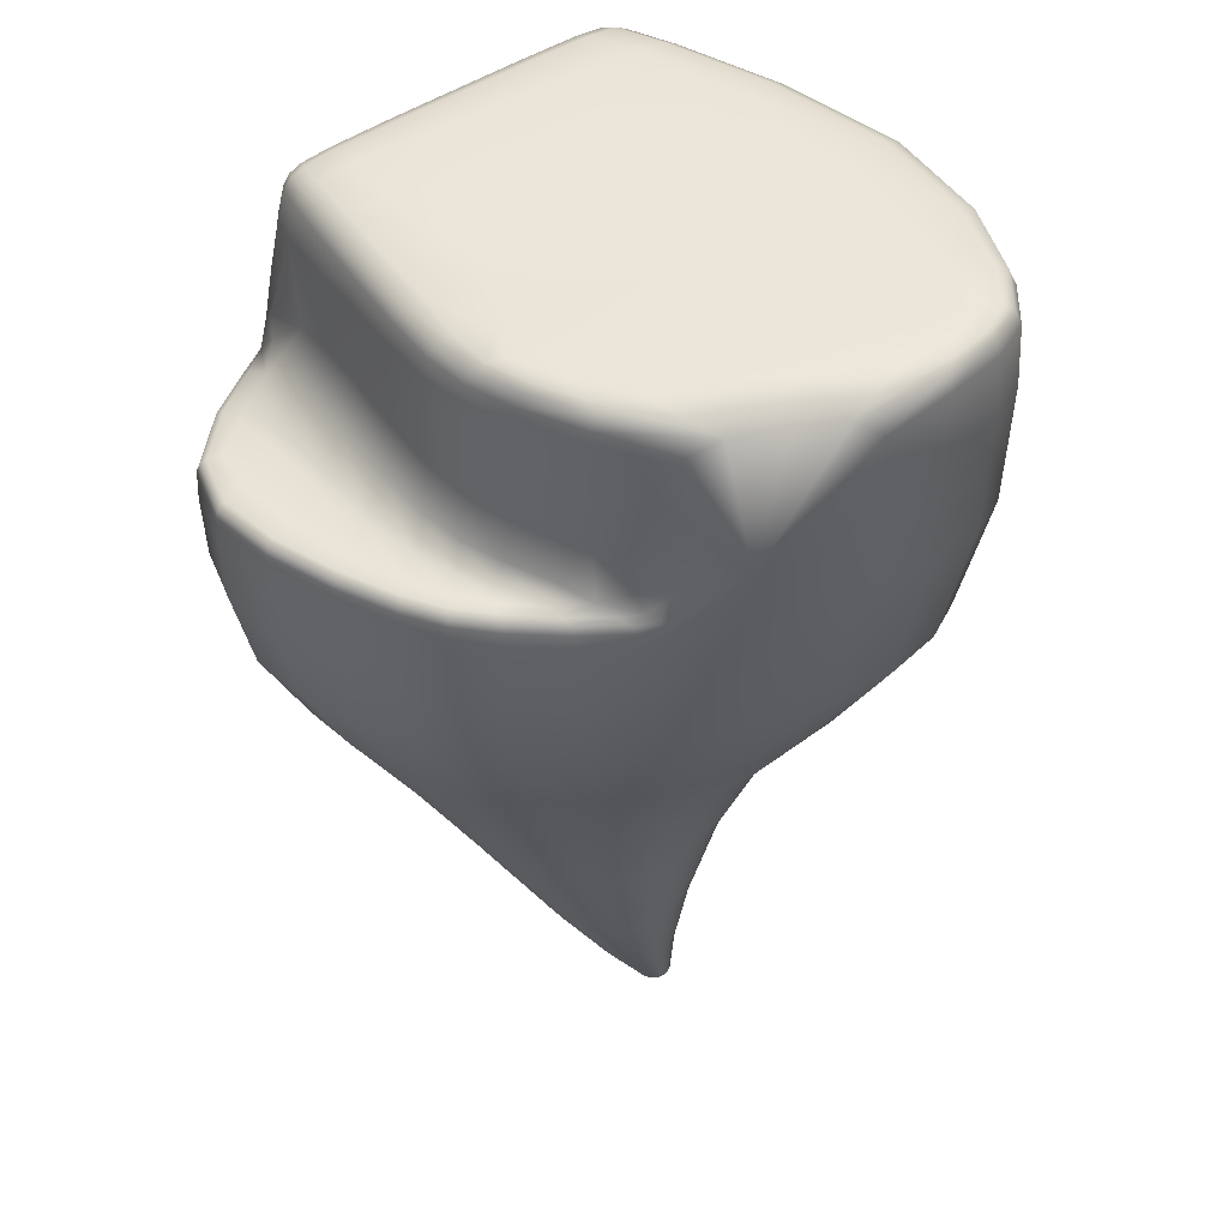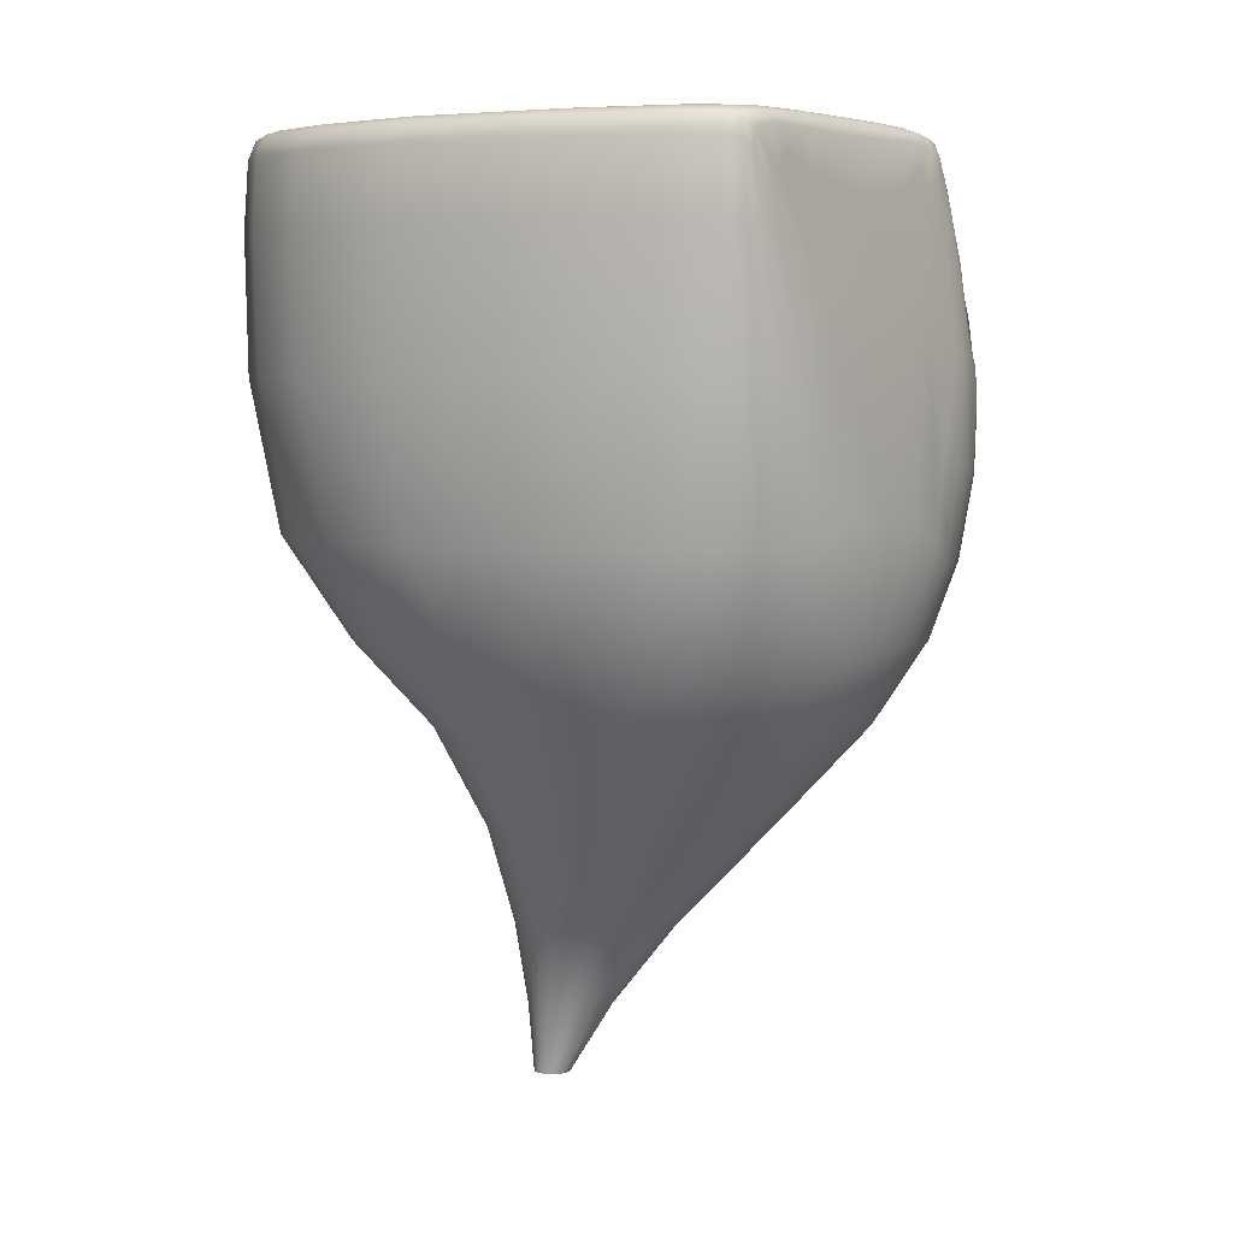
<metadata>
{"format":"obj","ext":"obj","renderer":"f3d","projection":"perspective","resolution":1024,"background":"white","views":[{"elev":46.4,"azim":-59.4,"up":"+Y"},{"elev":6.0,"azim":102.3,"up":"+Y"}]}
</metadata>
<code>
o Island_04__1_.002_Scene.007
v 31.78 8.183 23.58
v 32.06 15.09 23.96
v 29.25 8.163 27.05
v 32.39 8.252 18.16
v 29.66 3.697 22.08
v 28.18 3.679 23.81
v 30.28 3.724 19.66
v 25.96 -1.47 22.15
v 25.43 -1.478 22.71
v 26.23 -1.463 21.42
v 24.96 -5.145 22.37
v 24.84 -5.147 22.49
v 25.02 -5.143 22.2
v 25.02 -5.142 22.03
v 24.94 -5.142 21.87
v 26.21 -1.458 20.65
v 25.89 -1.455 19.95
v 30.08 3.739 17.75
v 29.25 3.744 16.18
v 31.73 8.269 15.89
v 30.62 8.452 14.69
v 32.48 15.13 16.12
v 31.85 14.57 15.56
v 32.43 17.06 16.2
v 32.74 15.16 17.95
v 32.52 17.17 17.87
v 31.47 17.43 17.39
v 31.82 17.11 23.76
v 30.46 17.39 22.72
v 29.1 17.1 27.57
v 26.94 17.14 28.25
v 28.19 17.36 26.79
v 29.32 15.07 27.81
v 27.08 15.08 28.46
v 27.07 8.16 27.74
v 24.41 14.8 27.62
v 23.27 17.26 27
v 24.07 8.325 26.72
v 21.39 7.795 24.23
v 24.43 3.655 24.38
v 22.56 3.65 23.37
v 26.44 3.666 24.53
v 23.95 -1.49 23.05
v 23.23 -1.493 22.77
v 24.72 -1.485 23.02
v 24.5 -5.15 22.57
v 24.34 -5.15 22.51
v 24.68 -5.148 22.56
v 24.21 -5.15 22.39
v 24.14 -5.15 22.23
v 22.67 -1.494 22.24
v 22.35 -1.491 21.54
v 21.17 3.65 21.84
v 20.45 3.655 20.11
v 19.66 7.363 21.49
v 18.99 7.365 19.35
v 19.36 11.05 21.4
v 19.46 12.07 21.29
v 18.72 11.05 19.23
v 20.8 11.56 24.04
v 20.67 12.14 23.64
v 21.08 12.9 24.29
v 20.63 12.41 22.84
v 21.05 15.62 23.84
v 21.57 17.26 25.15
v 20.66 15.91 20.92
v 21.03 15.95 18.61
v 20.84 17.14 21.07
v 20.5 12.66 20.73
v 20.81 12.7 18.57
v 19.76 12.2 20.99
v 19.38 12.21 19.01
v 18.85 12.07 19.19
v 19.59 12.21 15.91
v 18.85 12.07 15.94
v 20.49 12.21 13.53
v 21.96 12.7 15.73
v 22.29 15.95 15.99
v 22.89 12.44 12.97
v 22.74 12.13 12.31
v 23.75 13.43 12.6
v 24.27 12.18 12.2
v 23.61 16.01 13.47
v 24.17 15.99 12.81
v 23.83 17.17 13.84
v 24.37 17.05 13.1
v 24.89 17.43 14.37
v 22.48 17.15 16.32
v 23.75 17.41 17.46
v 21.23 17.12 18.86
v 21.99 17.38 19.83
v 23 17.41 22.26
v 21.4 17.37 21.61
v 26 17.4 25.81
v 26.5 17.37 27.61
v 27.37 17.45 19.41
v 28.18 17.47 15.88
v 28.42 17.3 14.68
v 31.5 17.27 15.84
v 25.33 17.27 13.5
v 28.5 15.69 14.29
v 25.69 16.42 13.32
v 31.24 16.45 15.48
v 28.72 8.64 13.57
v 26.65 7.949 12.76
v 27.92 3.744 15
v 26.24 3.738 14.38
v 25.33 -1.455 19.42
v 24.61 -1.458 19.14
v 24.82 -5.142 21.75
v 24.65 -5.142 21.69
v 24.48 -5.144 21.69
v 24.32 -5.145 21.76
v 23.84 -1.464 19.17
v 23.13 -1.471 19.48
v 24.45 3.727 14.37
v 22.72 3.708 14.96
v 25.06 7.523 12.49
v 23.12 7.451 12.53
v 20.21 7.383 13.52
v 23.16 11.17 12.15
v 20.06 11.06 13.07
v 20.15 12.08 13.17
v 18.73 11.05 15.93
v 18.98 7.367 16.24
v 20.41 3.665 18.07
v 21.16 3.682 16.19
v 22.33 -1.485 20.77
v 22.6 -1.478 20.04
v 24.14 -5.148 22.05
v 24.2 -5.147 21.89
v 25.12 12.33 12.48
v 24.76 15.38 12.79
v 24.89 16.29 12.99
v 32.01 16.33 15.78
v 32.06 11.77 23.93
v 30.6 8.167 25.72
v 32.34 8.218 20.75
v 31.04 5.738 22.79
v 28.99 3.687 23.07
v 30.09 3.711 20.87
v 27.7 1.137 21.95
v 25.72 -1.474 22.45
v 26.13 -1.467 21.8
v 25.16 -3.502 22.29
v 24.9 -5.146 22.44
v 25 -5.144 22.29
v 25.03 -5.143 22.11
v 25.3 -3.498 21.91
v 24.99 -5.142 21.94
v 25.29 -3.496 21.51
v 26.09 -1.456 20.28
v 26.26 -1.46 21.04
v 28.11 1.16 19.28
v 29.73 3.742 16.93
v 30.27 3.733 18.63
v 31.19 5.806 16.54
v 31.21 8.289 15.26
v 32.17 11.85 15.88
v 32.14 8.268 16.67
v 32.21 15 15.84
v 32.54 16.68 16.23
v 32.65 15.16 16.57
v 32.68 16.74 17.93
v 32.69 11.85 17.95
v 32.65 15.13 20.76
v 32.51 17.14 16.56
v 32.22 17.34 17.73
v 32.41 17.15 20.62
v 31.48 17.29 23.5
v 31.98 16.68 23.89
v 30.54 17.1 26.13
v 27.99 17.11 28.2
v 28.84 17.27 27.31
v 29.24 16.66 27.72
v 28.19 15.07 28.43
v 29.33 11.75 27.74
v 30.77 15.07 26.36
v 27.01 16.7 28.37
v 27.11 11.75 28.4
v 25.65 15.02 28.12
v 23.79 16.66 27.48
v 24 12.07 27.21
v 22.59 8.434 25.56
v 25.66 8.18 27.44
v 24.33 5.722 25.63
v 23.45 3.652 23.97
v 25.45 3.66 24.56
v 24.18 1.103 23.53
v 23.58 -1.492 22.95
v 24.34 -1.488 23.07
v 24.1 -3.513 22.76
v 24.42 -5.15 22.55
v 24.59 -5.149 22.58
v 24.76 -5.148 22.54
v 24.51 -3.51 22.75
v 24.27 -5.15 22.45
v 23.72 -3.514 22.62
v 24.17 -5.15 22.31
v 23.43 -3.514 22.34
v 22.48 -1.492 21.91
v 22.92 -1.494 22.54
v 21.94 1.098 22.06
v 20.72 3.652 21.01
v 21.79 3.649 22.64
v 20.33 5.598 21.63
v 19.22 7.364 20.44
v 20.4 7.417 22.8
v 19.38 9.366 21.42
v 19.39 11.85 21.36
v 18.93 11.05 20.34
v 20.06 11.12 22.76
v 20.69 11.98 23.83
v 21.22 12.45 24.66
v 21.05 10.35 24.28
v 20.88 12.84 23.56
v 20.95 12.35 24.18
v 21.2 14.1 24.21
v 21.15 16.8 24.56
v 20.81 15.81 22.54
v 20.73 15.94 19.67
v 20.73 16.8 20.99
v 20.63 14.25 20.88
v 20.54 12.68 19.65
v 20.59 12.58 21.93
v 20.11 12.24 20.76
v 19.56 12.15 21.18
v 19.49 12.2 20.08
v 20.2 12.22 21.99
v 19.01 12.16 19.13
v 19.41 12.21 17.55
v 20.08 12.25 18.79
v 19.03 12.16 15.94
v 19.97 12.21 14.43
v 20.74 12.27 15.82
v 22.29 14.3 15.77
v 21.31 12.71 17.25
v 22.57 12.63 14.16
v 23 12.24 12.42
v 23.53 12.94 12.77
v 21.58 12.25 13.21
v 23.94 13.06 12.3
v 23.65 14.53 13.03
v 23.95 16.03 12.97
v 23.67 16.85 13.71
v 23.04 15.93 14.53
v 24.17 17.13 13.29
v 24.13 17.34 14.01
v 23.22 17.17 14.94
v 22.34 16.82 16.17
v 22.8 17.32 16.6
v 21.78 17.13 17.67
v 20.92 17.12 19.91
v 21.1 16.79 18.71
v 21.46 17.29 19.14
v 22.74 17.4 21.07
v 21.35 17.37 20.44
v 23.14 17.39 19.19
v 22.13 17.4 22.11
v 21.01 17.3 21.18
v 21.74 17.36 23.31
v 24.55 17.41 23.96
v 26.1 17.4 26.81
v 27.03 17.4 26.07
v 27.54 17.37 27.72
v 26.85 17.3 28.06
v 24.97 17.36 27.07
v 24.33 17.43 15.67
v 25.61 17.44 18.91
v 28.62 17.43 21.14
v 27.83 17.47 17.72
v 30.03 17.47 16.73
v 26.33 17.47 15.03
v 28.35 17.42 14.96
v 30.15 17.3 15.33
v 26.68 17.3 14.02
v 28.45 16.98 14.52
v 26.7 15.91 13.62
v 30.25 15.96 15.02
v 28.58 12.72 13.89
v 27.49 8.579 13.07
v 29.87 8.716 14.17
v 28.6 5.854 13.82
v 27.11 3.741 14.61
v 28.64 3.745 15.53
v 26.59 1.164 17.17
v 24.98 -1.456 19.24
v 25.64 -1.455 19.65
v 24.83 -3.494 20.86
v 24.74 -5.142 21.71
v 24.89 -5.142 21.8
v 24.57 -5.143 21.68
v 24.45 -3.496 20.71
v 24.4 -5.144 21.72
v 24.04 -3.499 20.72
v 24.22 -1.461 19.12
v 23.47 -1.467 19.29
v 24.02 1.15 16.73
v 25.34 3.733 14.3
v 23.58 3.719 14.59
v 24.89 5.701 13.05
v 25.86 7.588 12.58
v 24.22 7.492 12.45
v 21.62 7.412 12.83
v 23.19 9.469 12.19
v 22.9 5.672 13.38
v 23.96 11.38 12.1
v 23.06 11.97 12.2
v 21.64 11.09 12.4
v 20.1 11.86 13.1
v 19.12 11.05 14.3
v 20.07 9.38 13.11
v 18.77 11.85 15.93
v 18.64 11.05 17.69
v 18.75 9.366 15.97
v 19.35 7.37 14.71
v 18.89 7.366 17.89
v 19.57 5.609 16.95
v 20.67 3.672 17.07
v 20.34 3.66 19.11
v 21.36 1.111 19.48
v 22.43 -1.482 20.39
v 22.3 -1.488 21.15
v 23.25 -3.51 21.57
v 24.16 -5.148 21.97
v 24.13 -5.149 22.14
v 24.25 -5.146 21.82
v 23.39 -3.506 21.19
v 22.84 -1.474 19.74
v 21.85 1.124 18.22
v 21.88 3.695 15.49
v 20.59 5.627 14.56
v 20.25 12.17 13.29
v 19.23 12.07 14.36
v 21.63 12.1 12.53
v 25.84 10.68 12.58
v 25 14 12.66
v 24.98 15.72 12.93
v 24.41 15.84 12.77
v 24.57 16.85 13.01
v 25.26 16.02 13.09
v 22.8 1.138 17.26
v 23.67 -3.502 20.89
v 25.35 1.159 16.7
v 26.77 5.763 13.17
v 31.66 16.08 15.59
v 31.43 17.03 15.68
v 31.86 15.62 15.64
v 32.29 16.86 16.01
v 25.46 17.02 13.39
v 24.63 17.19 13.22
v 25.19 17.38 13.73
v 32.18 17.2 16.1
v 31.51 17.38 16.18
v 24.23 16.77 12.99
v 21.58 15.96 17.39
v 18.77 12.07 17.66
v 19.06 12.07 20.28
v 18.77 11.85 19.22
v 20.99 14.35 18.55
v 20.99 17.19 22.63
v 22.42 17.37 26.07
v 20.66 12.24 23.35
v 20.09 12.08 22.54
v 18.74 9.366 19.25
v 19.59 5.602 19.61
v 21.4 1.103 20.84
v 23.26 -3.513 21.97
v 25.09 -1.482 22.9
v 25.54 1.112 23.51
v 22.92 1.098 23.01
v 27.34 3.672 24.29
v 26.92 5.709 26.2
v 21.97 5.652 23.85
v 25.54 17.19 27.92
v 28.16 8.162 27.66
v 28.98 17.37 24.84
v 31.28 17.42 19.93
v 31.28 12.16 15.1
v 30.13 5.832 15.01
v 27.56 1.164 18.08
v 25.12 -3.494 21.13
v 24.88 -3.506 22.59
v 28.17 1.15 20.62
v 26.76 1.124 22.97
v 31.67 5.787 18.77
v 28.96 5.718 25.46
v 24.77 9.709 12.24
v 24.7 12.18 12.32
v 24.17 14.4 12.5
v 30.78 11.75 26.3
v 32.64 11.81 20.77
v 30.08 5.724 24.39
v 31.55 5.762 20.72
v 27.28 1.13 22.52
v 28 1.144 21.31
v 25.03 -3.504 22.45
v 25.25 -3.5 22.11
v 25.32 -3.497 21.71
v 25.22 -3.495 21.31
v 27.89 1.163 18.65
v 28.21 1.155 19.94
v 30.71 5.811 15.74
v 31.53 5.8 17.45
v 31.76 11.86 15.45
v 32.49 11.86 16.48
v 32.35 16.48 16.01
v 32.64 16.73 16.61
v 32.57 16.72 20.71
v 32.22 17.3 16.45
v 32.09 17.32 20.43
v 30.19 17.27 25.82
v 30.69 16.66 26.28
v 28.11 16.67 28.34
v 27.81 17.28 27.99
v 28.22 11.75 28.37
v 25.53 16.71 28.03
v 25.64 11.78 28.03
v 22.1 13.38 25.64
v 23.08 5.734 24.85
v 25.67 5.707 26.07
v 23.52 1.1 23.33
v 24.86 1.107 23.59
v 23.91 -3.514 22.71
v 24.31 -3.511 22.78
v 24.7 -3.508 22.69
v 23.56 -3.514 22.49
v 23.33 -3.514 22.16
v 21.61 1.1 21.48
v 22.38 1.097 22.58
v 19.86 5.6 20.65
v 21.04 5.605 22.73
v 18.95 9.366 20.36
v 20.12 9.489 22.81
v 20.07 11.87 22.67
v 18.98 11.85 20.32
v 20.98 12.22 24.33
v 20.89 12.4 23.87
v 20.79 13.97 22.65
v 20.87 16.82 22.65
v 20.69 14.33 19.63
v 20.8 16.79 19.76
v 20.01 12.25 19.85
v 20.3 12.25 21.56
v 20.13 12.16 22.33
v 19.2 12.15 20.21
v 18.94 12.16 17.63
v 20.34 12.26 17.4
v 19.4 12.16 14.41
v 21.21 12.27 14.32
v 23.12 14.07 13.97
v 21.55 14.36 17.28
v 21.67 12.19 12.69
v 23.72 12.28 12.22
v 23.95 14.54 12.61
v 24.02 16.83 13.17
v 23.08 16.84 14.79
v 24.46 17.29 13.43
v 23.53 17.34 15.15
v 21.64 16.8 17.51
v 22.1 17.3 18.01
v 21.1 17.28 20.12
v 21.71 17.4 20.87
v 25.82 17.41 22.34
v 23.6 17.4 24.96
v 21.11 17.31 22.31
v 27.18 17.4 27.33
v 25.84 17.31 27.84
v 25.9 17.47 16.63
v 29.72 17.46 18.94
v 30.13 17.42 15.64
v 26.58 17.41 14.27
v 30.16 17.01 15.19
v 26.74 17 13.87
v 26.24 13.39 13.06
v 30.67 13.58 14.88
v 27.69 5.845 13.42
v 29.43 5.865 14.36
v 25.99 1.162 16.88
v 27.12 1.165 17.58
v 24.64 -3.495 20.77
v 24.99 -3.494 20.98
v 24.24 -3.497 20.7
v 23.85 -3.5 20.79
v 24.68 1.155 16.65
v 23.39 1.144 16.94
v 25.83 5.715 13.05
v 23.95 5.69 13.14
v 25.32 9.859 12.36
v 24.17 9.571 12.16
v 21.68 5.648 13.83
v 21.62 9.41 12.44
v 21.65 11.89 12.44
v 19.16 11.85 14.32
v 19.14 9.368 14.34
v 18.69 11.85 17.68
v 18.66 9.366 17.72
v 19.9 5.615 15.64
v 19.49 5.605 18.34
v 21.54 1.117 18.82
v 21.31 1.107 20.16
v 23.3 -3.508 21.37
v 23.24 -3.512 21.77
v 23.52 -3.504 21.02
v 22.27 1.131 17.69
v 24.44 14.3 12.52
v 24.48 16.57 12.93
v 24.82 16.93 13.12
v 32.06 16.94 15.91
v 26.17 1.118 23.31
v 27.96 5.713 26.02
f 1 136 391 137
f 136 2 178 391
f 391 178 33 177
f 137 391 177 3
f 4 165 392 138
f 165 25 166 392
f 392 166 2 136
f 138 392 136 1
f 1 137 393 139
f 137 3 387 393
f 393 387 6 140
f 139 393 140 5
f 4 138 394 386
f 138 1 139 394
f 394 139 5 141
f 386 394 141 7
f 5 140 395 142
f 140 6 385 395
f 395 385 9 143
f 142 395 143 8
f 7 141 396 384
f 141 5 142 396
f 396 142 8 144
f 384 396 144 10
f 8 143 397 145
f 143 9 383 397
f 397 383 12 146
f 145 397 146 11
f 10 144 398 149
f 144 8 145 398
f 398 145 11 147
f 149 398 147 13
f 16 153 399 151
f 153 10 149 399
f 399 149 13 148
f 151 399 148 14
f 17 152 400 382
f 152 16 151 400
f 400 151 14 150
f 382 400 150 15
f 19 155 401 381
f 155 18 154 401
f 401 154 16 152
f 381 401 152 17
f 18 156 402 154
f 156 7 384 402
f 402 384 10 153
f 154 402 153 16
f 21 158 403 380
f 158 20 157 403
f 403 157 18 155
f 380 403 155 19
f 20 160 404 157
f 160 4 386 404
f 404 386 7 156
f 157 404 156 18
f 21 379 405 158
f 379 23 161 405
f 405 161 22 159
f 158 405 159 20
f 20 159 406 160
f 159 22 163 406
f 406 163 25 165
f 160 406 165 4
f 23 348 407 161
f 348 135 349 407
f 407 349 24 162
f 161 407 162 22
f 22 162 408 163
f 162 24 167 408
f 408 167 26 164
f 163 408 164 25
f 2 166 409 171
f 166 25 164 409
f 409 164 26 169
f 171 409 169 28
f 24 353 410 167
f 353 99 354 410
f 410 354 27 168
f 167 410 168 26
f 28 169 411 170
f 169 26 168 411
f 411 168 27 378
f 170 411 378 29
f 29 377 412 170
f 377 32 174 412
f 412 174 30 172
f 170 412 172 28
f 28 172 413 171
f 172 30 175 413
f 413 175 33 178
f 171 413 178 2
f 31 179 414 173
f 179 34 176 414
f 414 176 33 175
f 173 414 175 30
f 95 266 415 265
f 266 31 173 415
f 415 173 30 174
f 265 415 174 32
f 34 180 416 176
f 180 35 376 416
f 416 376 3 177
f 176 416 177 33
f 31 375 417 179
f 375 37 182 417
f 417 182 36 181
f 179 417 181 34
f 35 180 418 185
f 180 34 181 418
f 418 181 36 183
f 185 418 183 38
f 38 183 419 184
f 36 182 419 183
f 37 362 419 182
f 65 219 419 362
f 64 218 419 219
f 62 214 419 218
f 60 215 419 214
f 39 184 419 215
f 38 184 420 186
f 184 39 374 420
f 420 374 41 187
f 186 420 187 40
f 35 185 421 373
f 185 38 186 421
f 421 186 40 188
f 373 421 188 42
f 40 187 422 189
f 187 41 371 422
f 422 371 44 190
f 189 422 190 43
f 42 188 423 370
f 188 40 189 423
f 423 189 43 191
f 370 423 191 45
f 43 190 424 192
f 190 44 198 424
f 424 198 47 193
f 192 424 193 46
f 45 191 425 196
f 191 43 192 425
f 425 192 46 194
f 196 425 194 48
f 9 369 426 383
f 369 45 196 426
f 426 196 48 195
f 383 426 195 12
f 44 202 427 198
f 202 51 200 427
f 427 200 49 197
f 198 427 197 47
f 51 201 428 200
f 201 52 368 428
f 428 368 50 199
f 200 428 199 49
f 53 204 429 203
f 204 54 367 429
f 429 367 52 201
f 203 429 201 51
f 41 205 430 371
f 205 53 203 430
f 430 203 51 202
f 371 430 202 44
f 55 207 431 206
f 207 56 366 431
f 431 366 54 204
f 206 431 204 53
f 39 208 432 374
f 208 55 206 432
f 432 206 53 205
f 374 432 205 41
f 55 209 433 207
f 209 57 211 433
f 433 211 59 365
f 207 433 365 56
f 60 212 434 215
f 212 57 209 434
f 434 209 55 208
f 215 434 208 39
f 61 364 435 213
f 364 58 210 435
f 435 210 57 212
f 213 435 212 60
f 58 358 436 210
f 358 73 359 436
f 436 359 59 211
f 210 436 211 57
f 61 213 437 217
f 60 214 437 213
f 62 217 437 214
f 63 363 438 216
f 61 217 438 363
f 62 216 438 217
f 69 225 439 223
f 63 216 439 225
f 62 218 439 216
f 64 220 439 218
f 66 223 439 220
f 66 220 440 222
f 220 64 219 440
f 440 219 65 361
f 222 440 361 68
f 69 223 441 224
f 223 66 221 441
f 441 221 67 360
f 224 441 360 70
f 66 222 442 221
f 222 68 253 442
f 442 253 90 254
f 221 442 254 67
f 71 226 443 228
f 226 69 224 443
f 443 224 70 232
f 228 443 232 72
f 69 226 444 225
f 71 229 444 226
f 63 225 444 229
f 63 229 445 363
f 229 71 227 445
f 445 227 58 364
f 363 445 364 61
f 71 228 446 227
f 228 72 230 446
f 446 230 73 358
f 227 446 358 58
f 72 231 447 230
f 231 74 233 447
f 447 233 75 357
f 230 447 357 73
f 77 235 448 237
f 235 74 231 448
f 448 231 72 232
f 237 448 232 70
f 74 234 449 233
f 234 76 333 449
f 449 333 123 334
f 233 449 334 75
f 79 241 450 238
f 241 76 234 450
f 450 234 74 235
f 238 450 235 77
f 83 243 451 246
f 81 240 451 243
f 79 238 451 240
f 77 236 451 238
f 78 246 451 236
f 78 236 452 356
f 236 77 237 452
f 452 237 70 360
f 356 452 360 67
f 80 335 453 239
f 335 123 333 453
f 453 333 76 241
f 239 453 241 79
f 121 308 454 307
f 80 239 454 308
f 79 240 454 239
f 81 242 454 240
f 82 307 454 242
f 82 242 455 390
f 242 81 243 455
f 455 243 83 244
f 390 455 244 84
f 86 355 456 247
f 355 84 244 456
f 456 244 83 245
f 247 456 245 85
f 83 246 457 245
f 246 78 250 457
f 457 250 88 249
f 245 457 249 85
f 100 351 458 352
f 351 86 247 458
f 458 247 85 248
f 352 458 248 87
f 85 249 459 248
f 249 88 251 459
f 459 251 89 268
f 248 459 268 87
f 78 356 460 250
f 356 67 254 460
f 460 254 90 252
f 250 460 252 88
f 88 252 461 251
f 252 90 255 461
f 461 255 91 258
f 251 461 258 89
f 68 260 462 253
f 260 93 257 462
f 462 257 91 255
f 253 462 255 90
f 91 257 463 256
f 93 259 463 257
f 92 256 463 259
f 29 270 464 377
f 96 269 464 270
f 89 258 464 269
f 91 256 464 258
f 92 262 464 256
f 94 264 464 262
f 32 377 464 264
f 95 263 465 267
f 94 262 465 263
f 92 259 465 262
f 93 261 465 259
f 65 362 465 261
f 37 267 465 362
f 68 361 466 260
f 65 261 466 361
f 93 260 466 261
f 95 265 467 263
f 32 264 467 265
f 94 263 467 264
f 95 267 468 266
f 37 375 468 267
f 31 266 468 375
f 97 273 469 271
f 273 87 268 469
f 469 268 89 269
f 271 469 269 96
f 27 272 470 378
f 272 97 271 470
f 470 271 96 270
f 378 470 270 29
f 99 275 471 354
f 275 98 274 471
f 471 274 97 272
f 354 471 272 27
f 98 276 472 274
f 276 100 352 472
f 472 352 87 273
f 274 472 273 97
f 103 279 473 347
f 279 101 277 473
f 473 277 98 275
f 347 473 275 99
f 101 278 474 277
f 278 102 350 474
f 474 350 100 276
f 277 474 276 98
f 101 280 475 278
f 104 281 475 280
f 105 336 475 281
f 132 337 475 336
f 133 338 475 337
f 134 341 475 338
f 102 278 475 341
f 103 346 476 279
f 135 348 476 346
f 23 379 476 348
f 21 282 476 379
f 104 280 476 282
f 101 279 476 280
f 105 281 477 345
f 281 104 283 477
f 477 283 106 284
f 345 477 284 107
f 104 282 478 283
f 282 21 380 478
f 478 380 19 285
f 283 478 285 106
f 107 284 479 344
f 284 106 286 479
f 479 286 108 287
f 344 479 287 109
f 106 285 480 286
f 285 19 381 480
f 480 381 17 288
f 286 480 288 108
f 109 287 481 293
f 287 108 289 481
f 481 289 110 290
f 293 481 290 111
f 108 288 482 289
f 288 17 382 482
f 482 382 15 291
f 289 482 291 110
f 114 296 483 295
f 296 109 293 483
f 483 293 111 292
f 295 483 292 112
f 115 297 484 343
f 297 114 295 484
f 484 295 112 294
f 343 484 294 113
f 116 299 485 298
f 299 107 344 485
f 485 344 109 296
f 298 485 296 114
f 117 300 486 342
f 300 116 298 486
f 486 298 114 297
f 342 486 297 115
f 118 302 487 301
f 302 105 345 487
f 487 345 107 299
f 301 487 299 116
f 119 303 488 306
f 303 118 301 488
f 488 301 116 300
f 306 488 300 117
f 132 336 489 389
f 336 105 302 489
f 489 302 118 388
f 389 489 388 82
f 82 388 490 307
f 388 118 303 490
f 490 303 119 305
f 307 490 305 121
f 120 304 491 332
f 304 119 306 491
f 491 306 117 331
f 332 491 331 127
f 119 304 492 305
f 304 120 312 492
f 492 312 122 309
f 305 492 309 121
f 121 309 493 308
f 309 122 310 493
f 493 310 123 335
f 308 493 335 80
f 75 334 494 313
f 334 123 310 494
f 494 310 122 311
f 313 494 311 124
f 120 316 495 312
f 316 125 315 495
f 495 315 124 311
f 312 495 311 122
f 73 357 496 359
f 357 75 313 496
f 496 313 124 314
f 359 496 314 59
f 125 317 497 315
f 317 56 365 497
f 497 365 59 314
f 315 497 314 124
f 125 316 498 318
f 316 120 332 498
f 498 332 127 319
f 318 498 319 126
f 56 317 499 366
f 317 125 318 499
f 499 318 126 320
f 366 499 320 54
f 126 319 500 321
f 319 127 330 500
f 500 330 129 322
f 321 500 322 128
f 54 320 501 367
f 320 126 321 501
f 501 321 128 323
f 367 501 323 52
f 128 322 502 324
f 322 129 328 502
f 502 328 131 325
f 324 502 325 130
f 52 323 503 368
f 323 128 324 503
f 503 324 130 326
f 368 503 326 50
f 129 329 504 328
f 329 115 343 504
f 504 343 113 327
f 328 504 327 131
f 127 331 505 330
f 331 117 342 505
f 505 342 115 329
f 330 505 329 129
f 82 390 506 389
f 390 84 339 506
f 506 339 133 337
f 389 506 337 132
f 134 338 507 340
f 338 133 339 507
f 507 339 84 355
f 340 507 355 86
f 102 341 508 350
f 341 134 340 508
f 508 340 86 351
f 350 508 351 100
f 135 346 509 349
f 346 103 347 509
f 509 347 99 353
f 349 509 353 24
f 6 372 510 385
f 372 42 370 510
f 510 370 45 369
f 385 510 369 9
f 3 376 511 387
f 376 35 373 511
f 511 373 42 372
f 387 511 372 6

</code>
